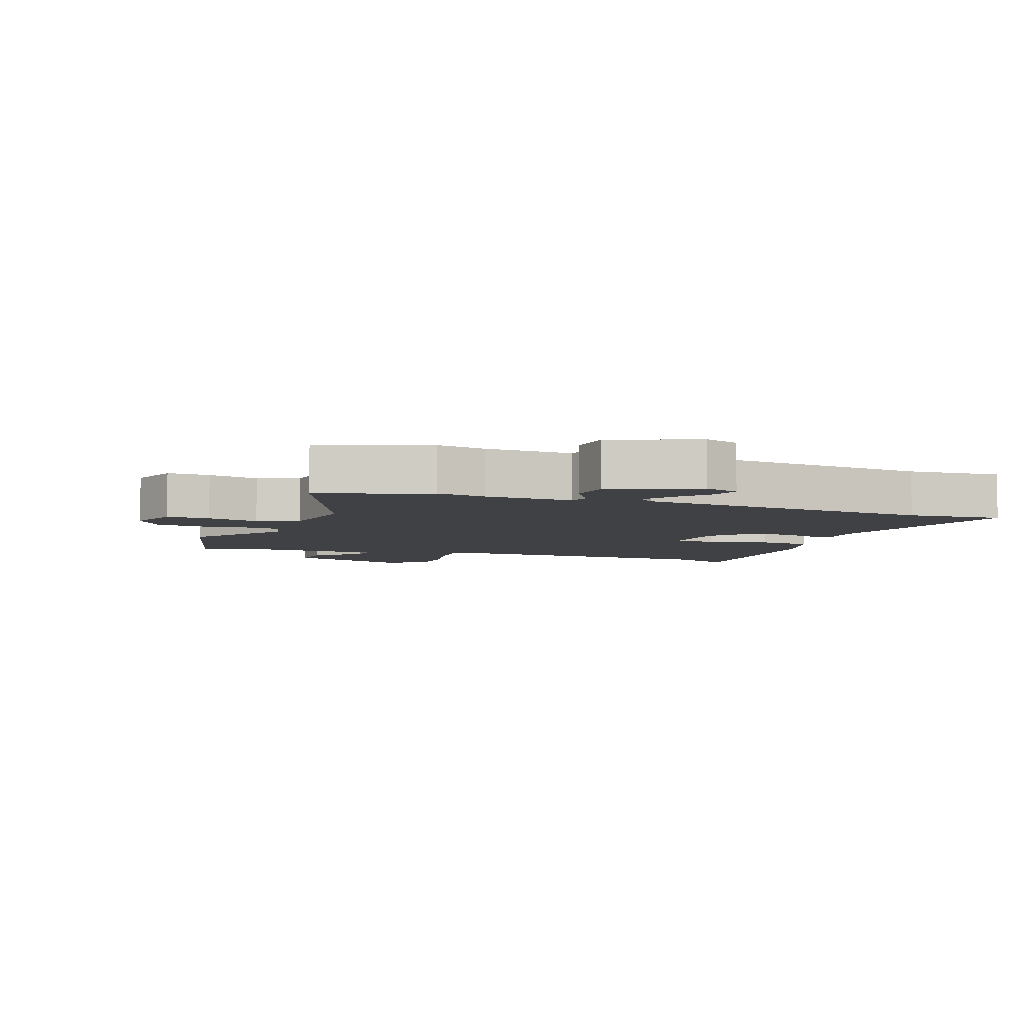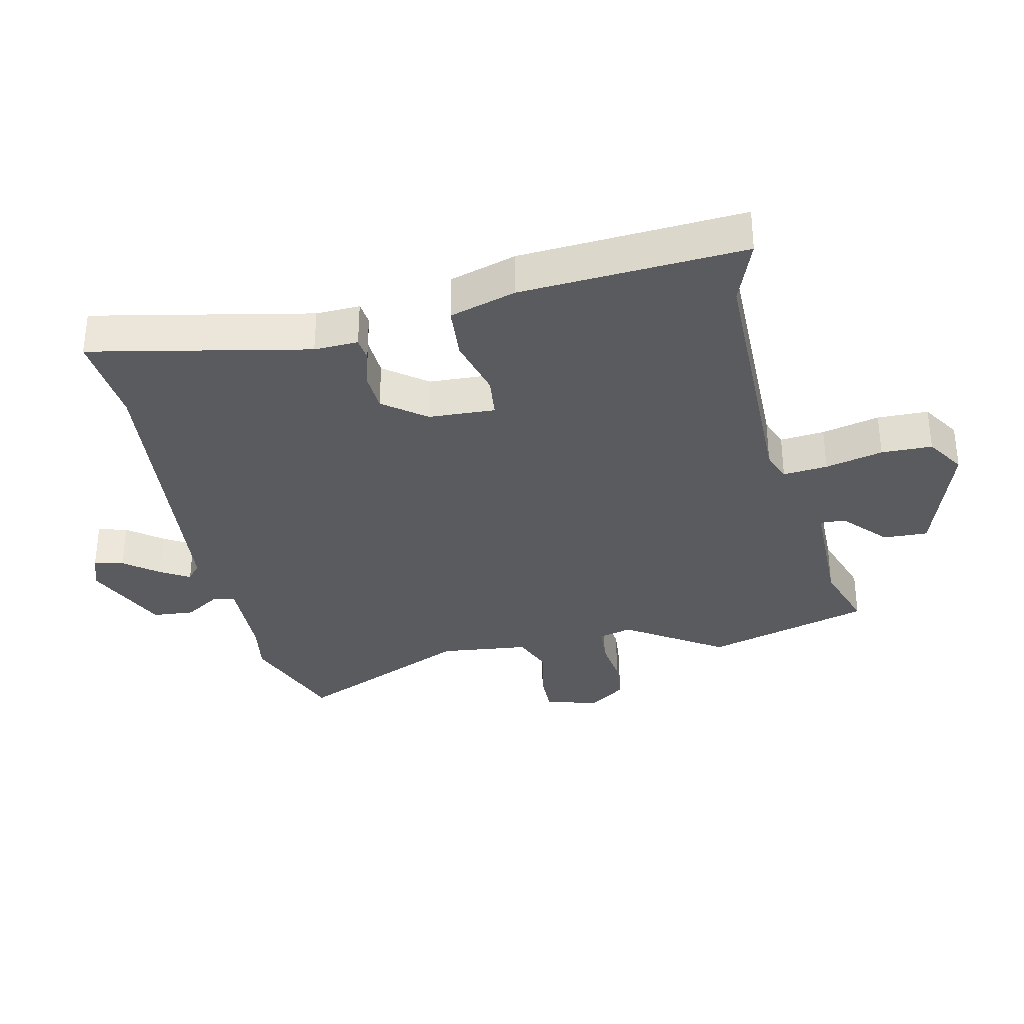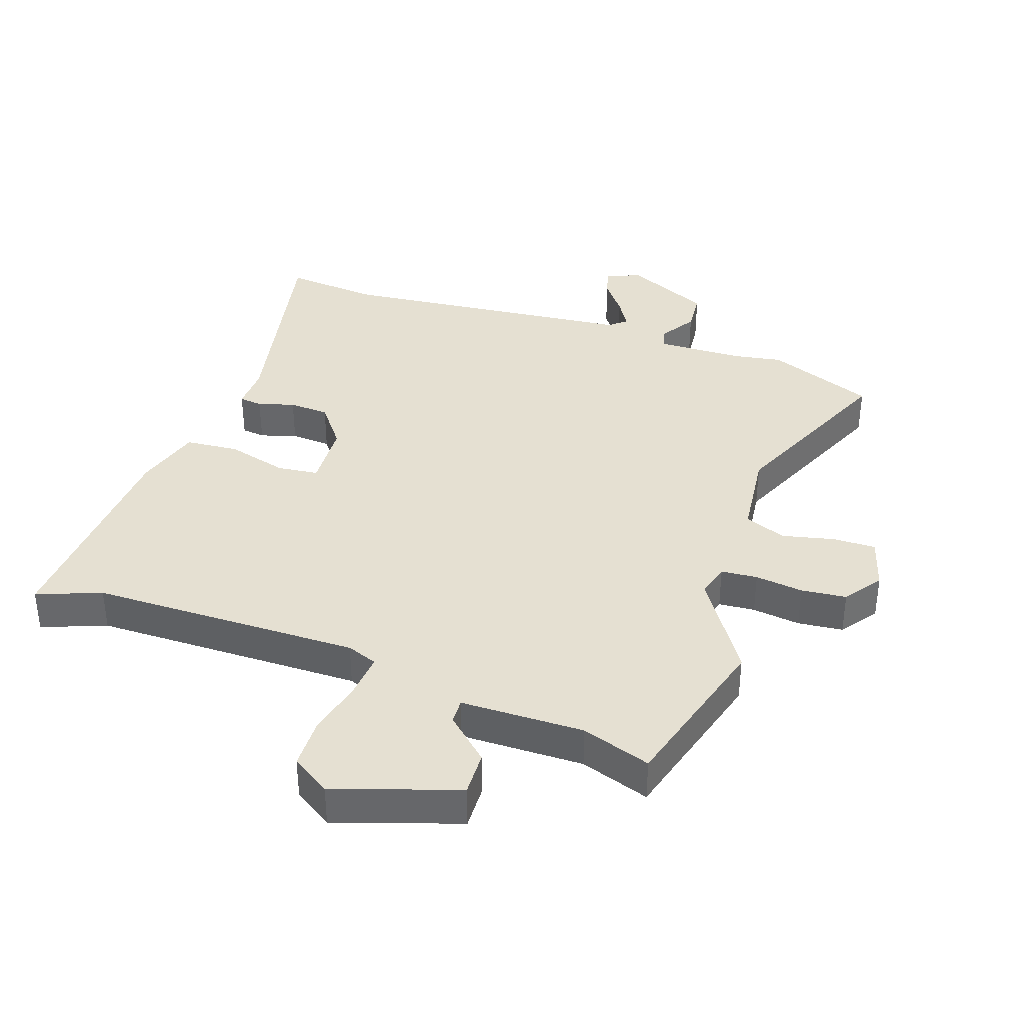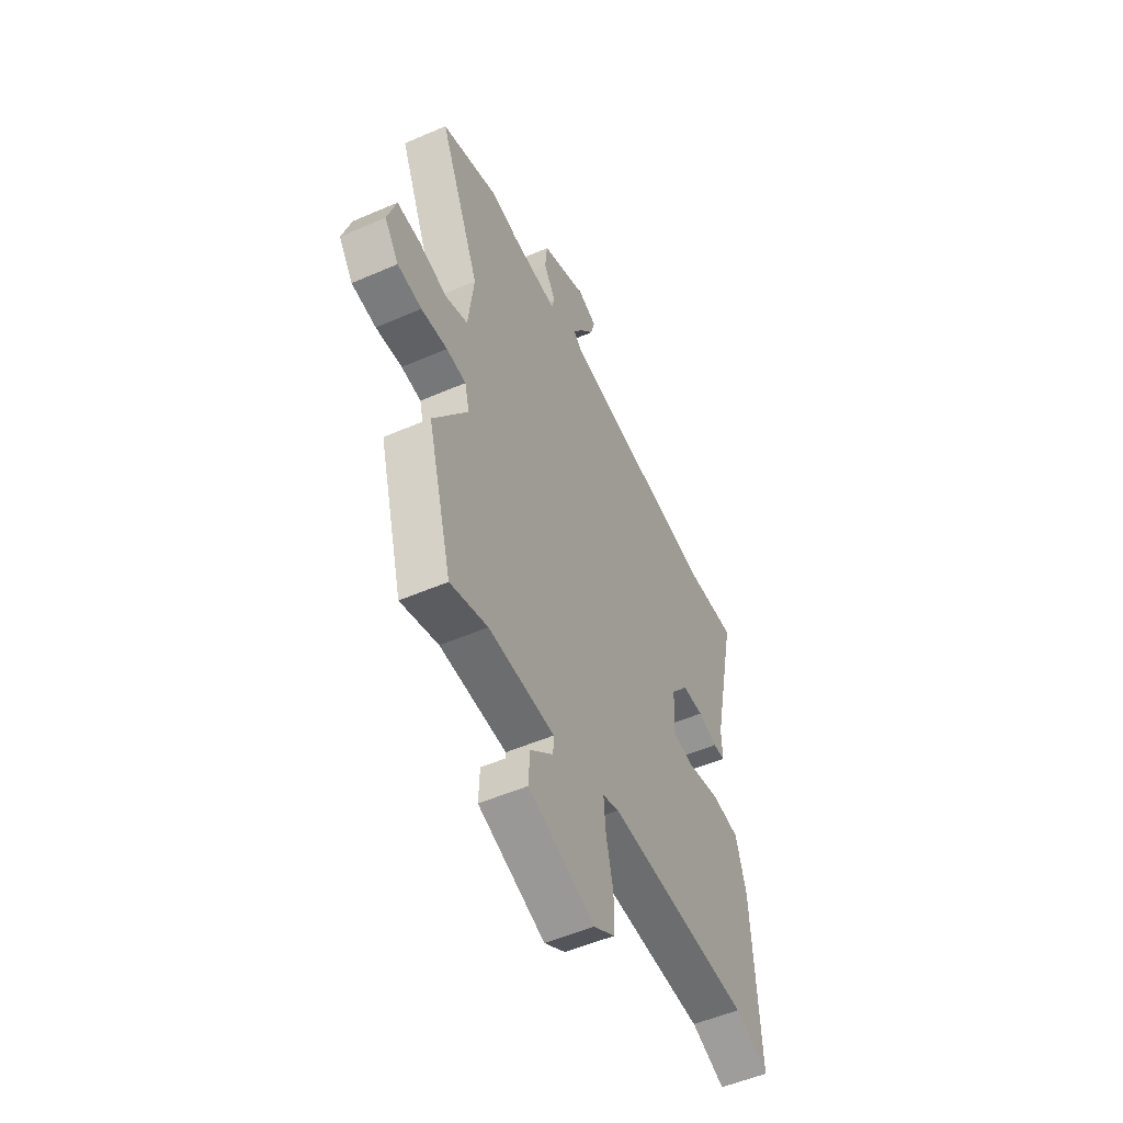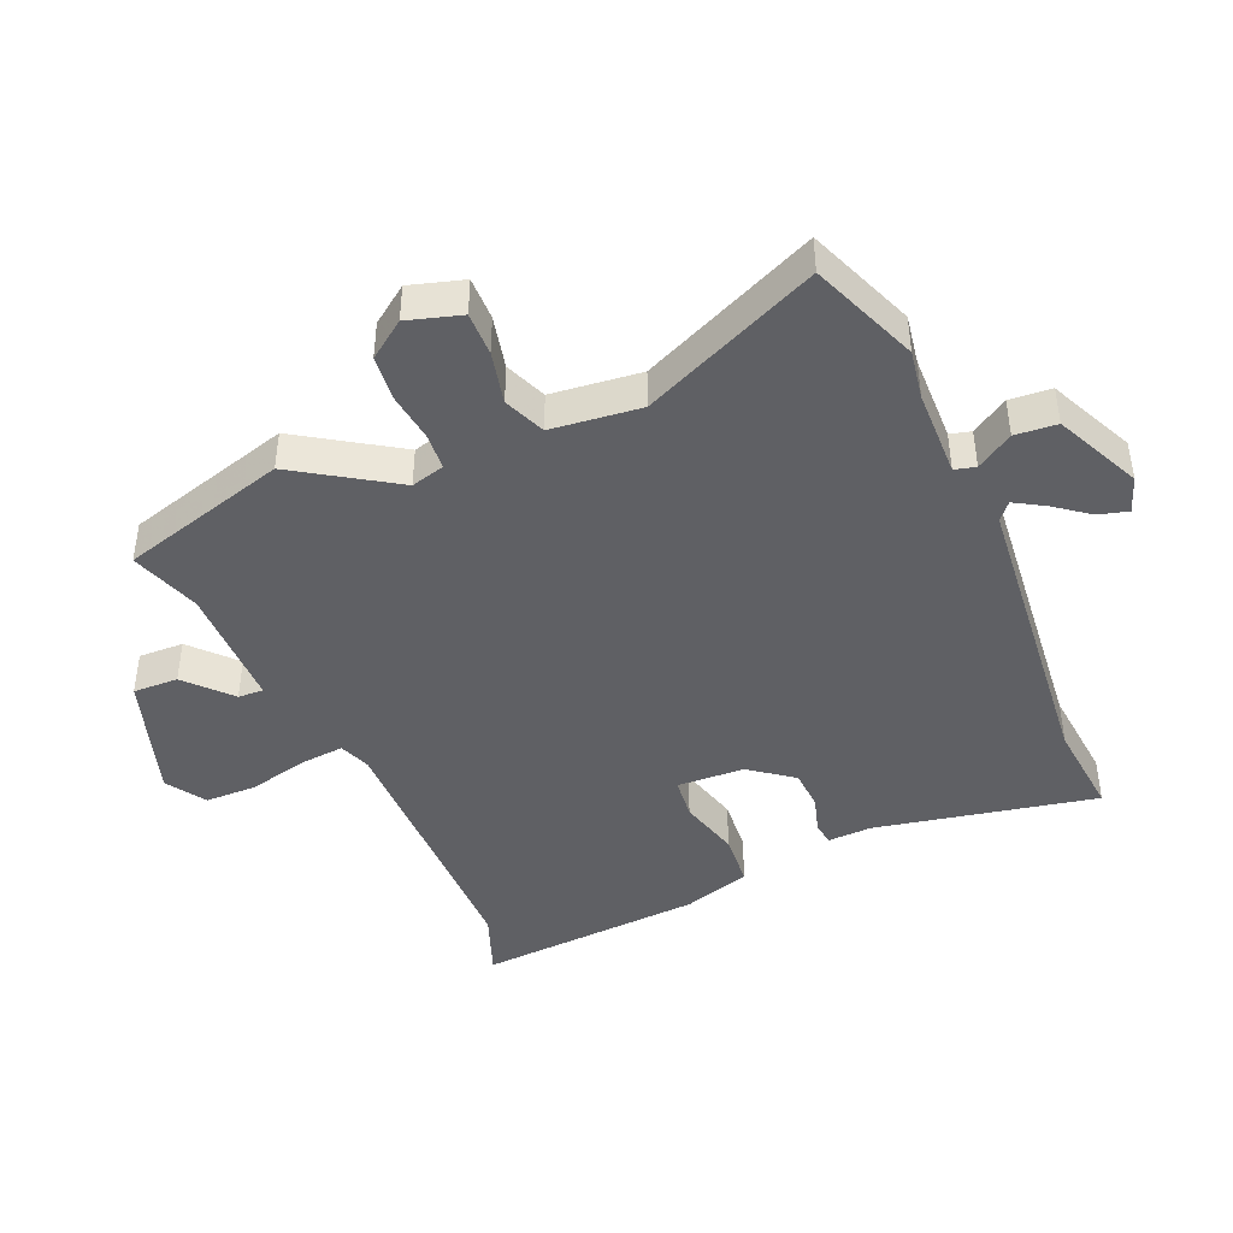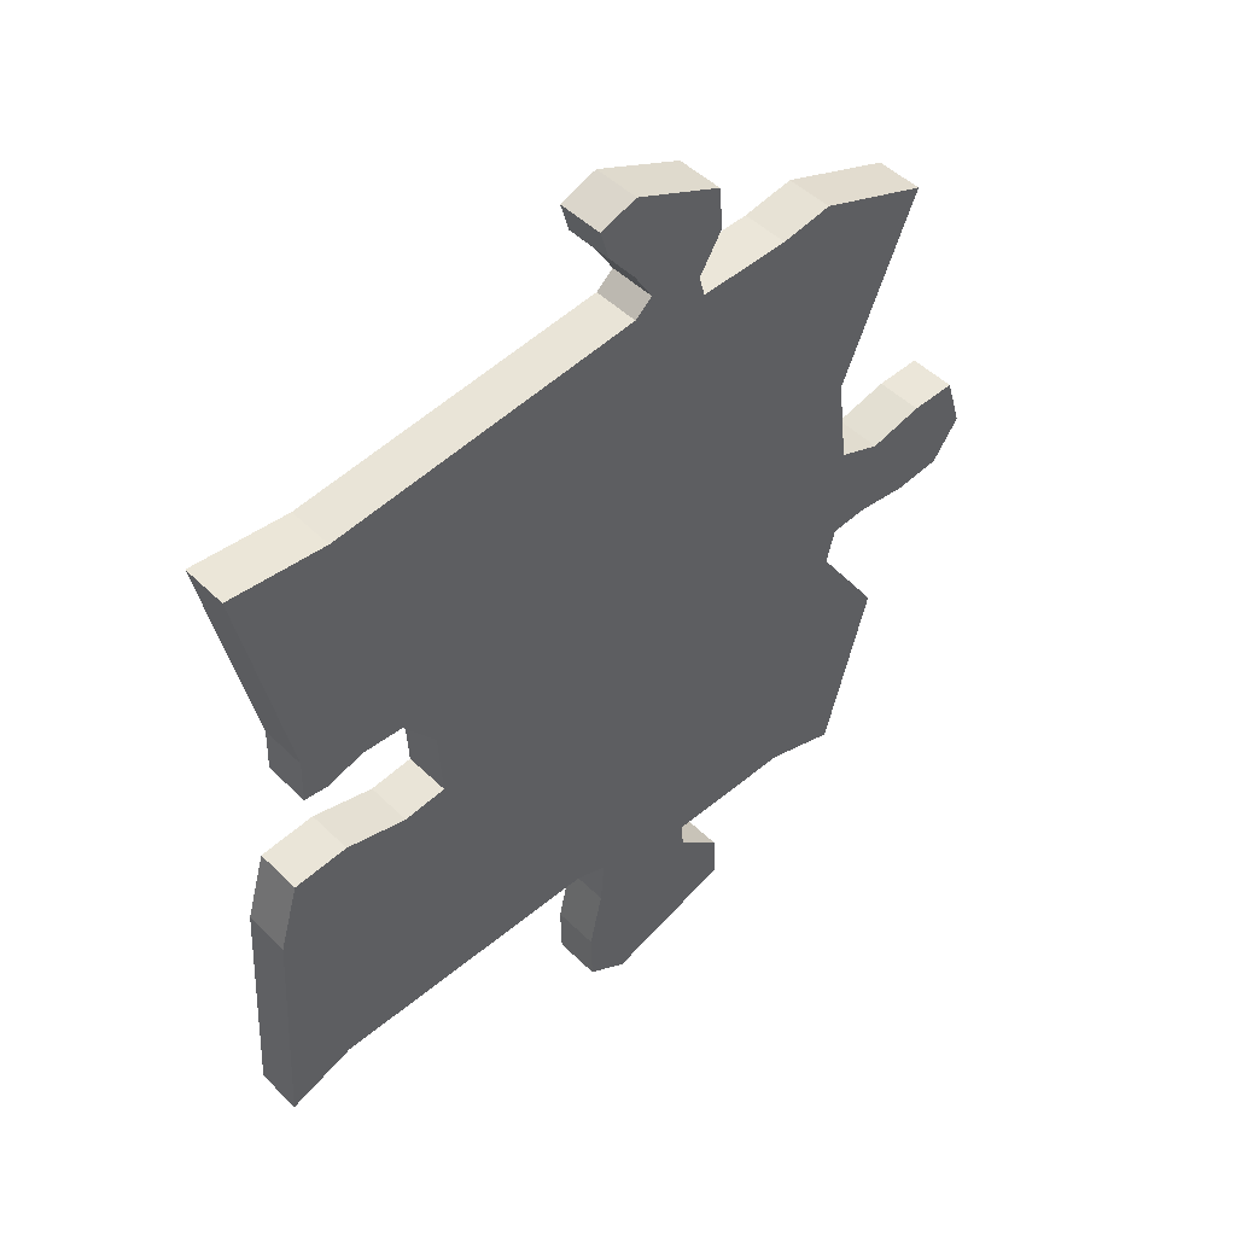
<metadata>
{"format":"obj","ext":"obj","renderer":"f3d","projection":"perspective","resolution":1024,"background":"white","views":[{"elev":-5.5,"azim":-21.0,"up":"+Y"},{"elev":-33.5,"azim":103.0,"up":"+Y"},{"elev":37.7,"azim":-160.6,"up":"+Y"},{"elev":-52.9,"azim":-65.1,"up":"+Z"},{"elev":-43.5,"azim":-66.1,"up":"+Y"},{"elev":48.0,"azim":137.5,"up":"+Z"}]}
</metadata>
<code>
v 0.569 0.07 -0.527
v 0.467 0.07 -0.487
v 0.037 0.07 -0.479
v -0.012 0.07 -0.497
v -0.006 0.07 -0.568
v 0.015 0.07 -0.66
v 0.013 0.07 -0.741
v -0.049 0.07 -0.78
v -0.246 0.07 -0.713
v -0.243 0.07 -0.642
v -0.174 0.07 -0.58
v -0.172 0.07 -0.54
v -0.369 0.07 -0.536
v -0.48 0.07 -0.572
v -0.553 0.07 -0.308
v -0.451 0.07 -0.154
v -0.465 0.07 -0.101
v -0.523 0.07 -0.096
v -0.6 0.07 -0.105
v -0.672 0.07 -0.097
v -0.714 0.07 -0.038
v -0.688 0.07 0.046
v -0.619 0.07 0.044
v -0.536 0.07 0.024
v -0.47 0.07 0.05
v -0.453 0.07 0.191
v -0.574 0.07 0.472
v -0.402 0.07 0.537
v -0.324 0.07 0.523
v -0.185 0.07 0.518
v -0.176 0.07 0.551
v -0.212 0.07 0.609
v -0.206 0.07 0.675
v -0.07 0.07 0.736
v -0.013 0.07 0.715
v -0.026 0.07 0.669
v -0.068 0.07 0.615
v -0.096 0.07 0.569
v -0.069 0.07 0.546
v 0.408 0.07 0.493
v 0.559 0.07 0.505
v 0.485 0.07 0.159
v 0.487 0.07 0.089
v 0.45 0.07 0.085
v 0.392 0.07 0.103
v 0.328 0.07 0.1
v 0.276 0.07 0.033
v 0.27 0.07 -0.073
v 0.336 0.07 -0.081
v 0.433 0.07 -0.056
v 0.518 0.07 -0.064
v 0.549 0.07 -0.17
v 0.569 0 -0.527
v 0.467 0 -0.487
v 0.037 0 -0.479
v -0.012 0 -0.497
v -0.006 0 -0.568
v 0.015 0 -0.66
v 0.013 0 -0.741
v -0.049 0 -0.78
v -0.246 0 -0.713
v -0.243 0 -0.642
v -0.174 0 -0.58
v -0.172 0 -0.54
v -0.369 0 -0.536
v -0.48 0 -0.572
v -0.553 0 -0.308
v -0.451 0 -0.154
v -0.465 0 -0.101
v -0.523 0 -0.096
v -0.6 0 -0.105
v -0.672 0 -0.097
v -0.714 0 -0.038
v -0.688 0 0.046
v -0.619 0 0.044
v -0.536 0 0.024
v -0.47 0 0.05
v -0.453 0 0.191
v -0.574 0 0.472
v -0.402 0 0.537
v -0.324 0 0.523
v -0.185 0 0.518
v -0.176 0 0.551
v -0.212 0 0.609
v -0.206 0 0.675
v -0.07 0 0.736
v -0.013 0 0.715
v -0.026 0 0.669
v -0.068 0 0.615
v -0.096 0 0.569
v -0.069 0 0.546
v 0.408 0 0.493
v 0.559 0 0.505
v 0.485 0 0.159
v 0.487 0 0.089
v 0.45 0 0.085
v 0.392 0 0.103
v 0.328 0 0.1
v 0.276 0 0.033
v 0.27 0 -0.073
v 0.336 0 -0.081
v 0.433 0 -0.056
v 0.518 0 -0.064
v 0.549 0 -0.17
f 49 50 51 52
f 48 49 52 1
f 42 43 44 45
f 40 41 42 45
f 39 40 45 46
f 38 39 46 47
f 34 35 36 37
f 34 37 38
f 31 32 33 34
f 30 31 34 38
f 26 27 28 29
f 25 26 29 30
f 21 22 23 24
f 19 20 21 24
f 18 19 24 25
f 17 18 25 30
f 13 14 15 16
f 12 13 16
f 12 16 17 30
f 8 9 10 11
f 8 11 12
f 5 6 7 8
f 4 5 8 12
f 3 4 12 30
f 48 1 2
f 48 2 3 30
f 30 38 47 48
f 104 103 102 101
f 53 104 101 100
f 97 96 95 94
f 97 94 93 92
f 98 97 92 91
f 99 98 91 90
f 89 88 87 86
f 90 89 86
f 86 85 84 83
f 90 86 83 82
f 81 80 79 78
f 82 81 78 77
f 76 75 74 73
f 76 73 72 71
f 77 76 71 70
f 82 77 70 69
f 68 67 66 65
f 68 65 64
f 82 69 68 64
f 63 62 61 60
f 64 63 60
f 60 59 58 57
f 64 60 57 56
f 82 64 56 55
f 54 53 100
f 82 55 54 100
f 100 99 90 82
f 1 53 54 2
f 2 54 55 3
f 3 55 56 4
f 4 56 57 5
f 5 57 58 6
f 6 58 59 7
f 7 59 60 8
f 8 60 61 9
f 9 61 62 10
f 10 62 63 11
f 11 63 64 12
f 12 64 65 13
f 13 65 66 14
f 14 66 67 15
f 15 67 68 16
f 16 68 69 17
f 17 69 70 18
f 18 70 71 19
f 19 71 72 20
f 20 72 73 21
f 21 73 74 22
f 22 74 75 23
f 23 75 76 24
f 24 76 77 25
f 25 77 78 26
f 26 78 79 27
f 27 79 80 28
f 28 80 81 29
f 29 81 82 30
f 30 82 83 31
f 31 83 84 32
f 32 84 85 33
f 33 85 86 34
f 34 86 87 35
f 35 87 88 36
f 36 88 89 37
f 37 89 90 38
f 38 90 91 39
f 39 91 92 40
f 40 92 93 41
f 41 93 94 42
f 42 94 95 43
f 43 95 96 44
f 44 96 97 45
f 45 97 98 46
f 46 98 99 47
f 47 99 100 48
f 48 100 101 49
f 49 101 102 50
f 50 102 103 51
f 51 103 104 52
f 52 104 53 1

</code>
